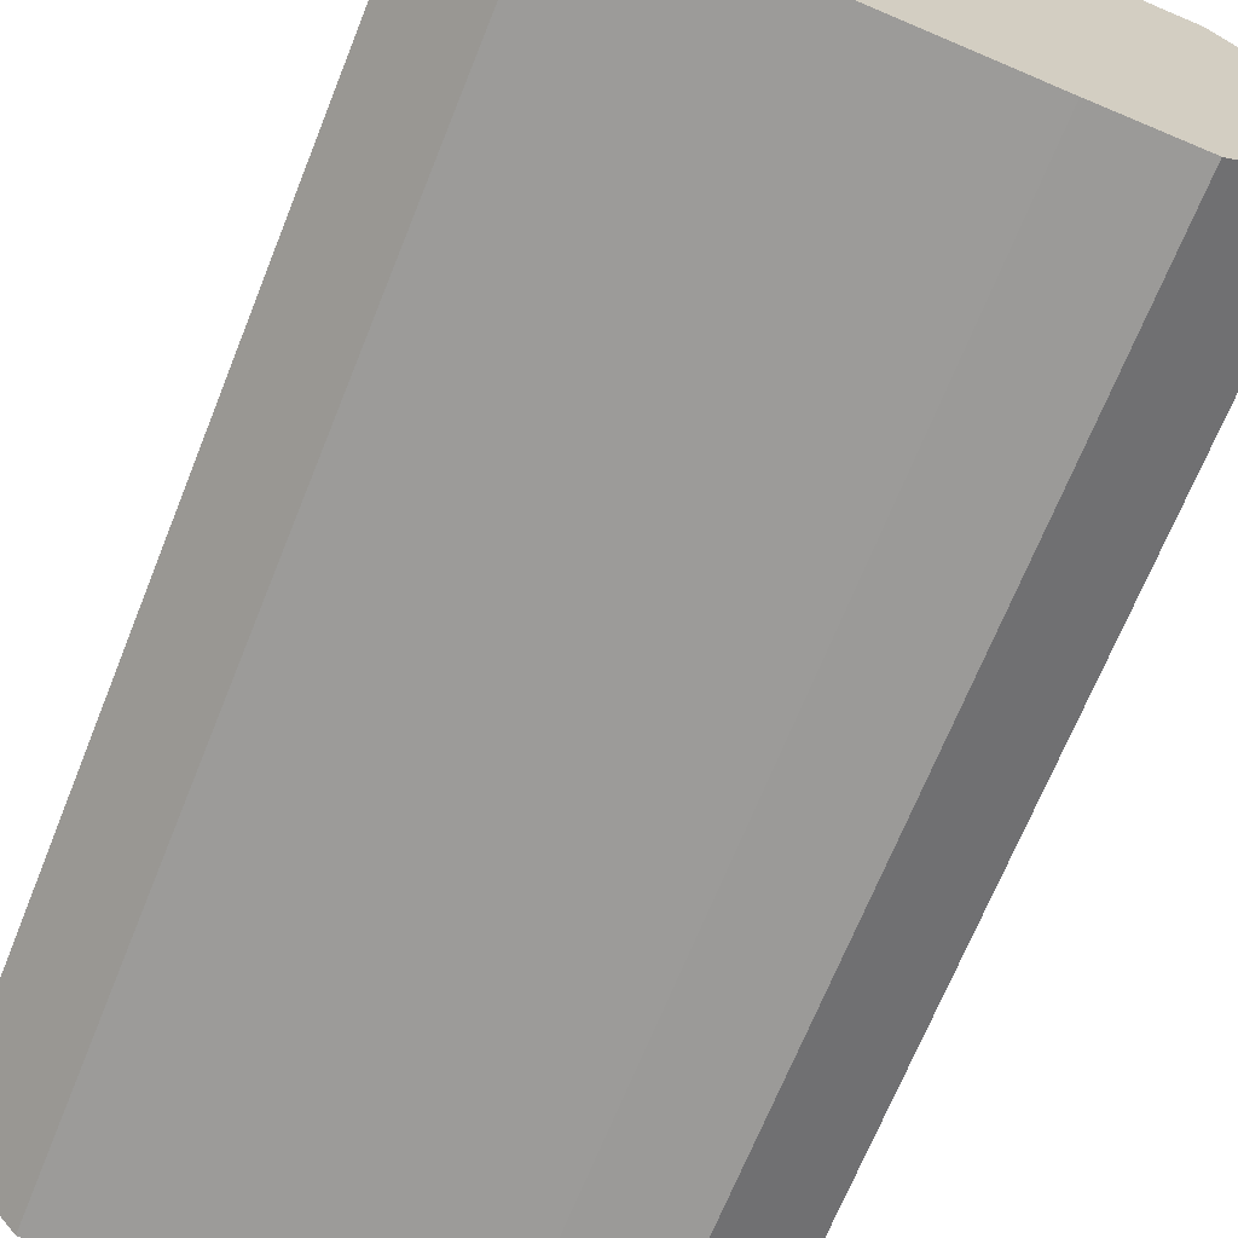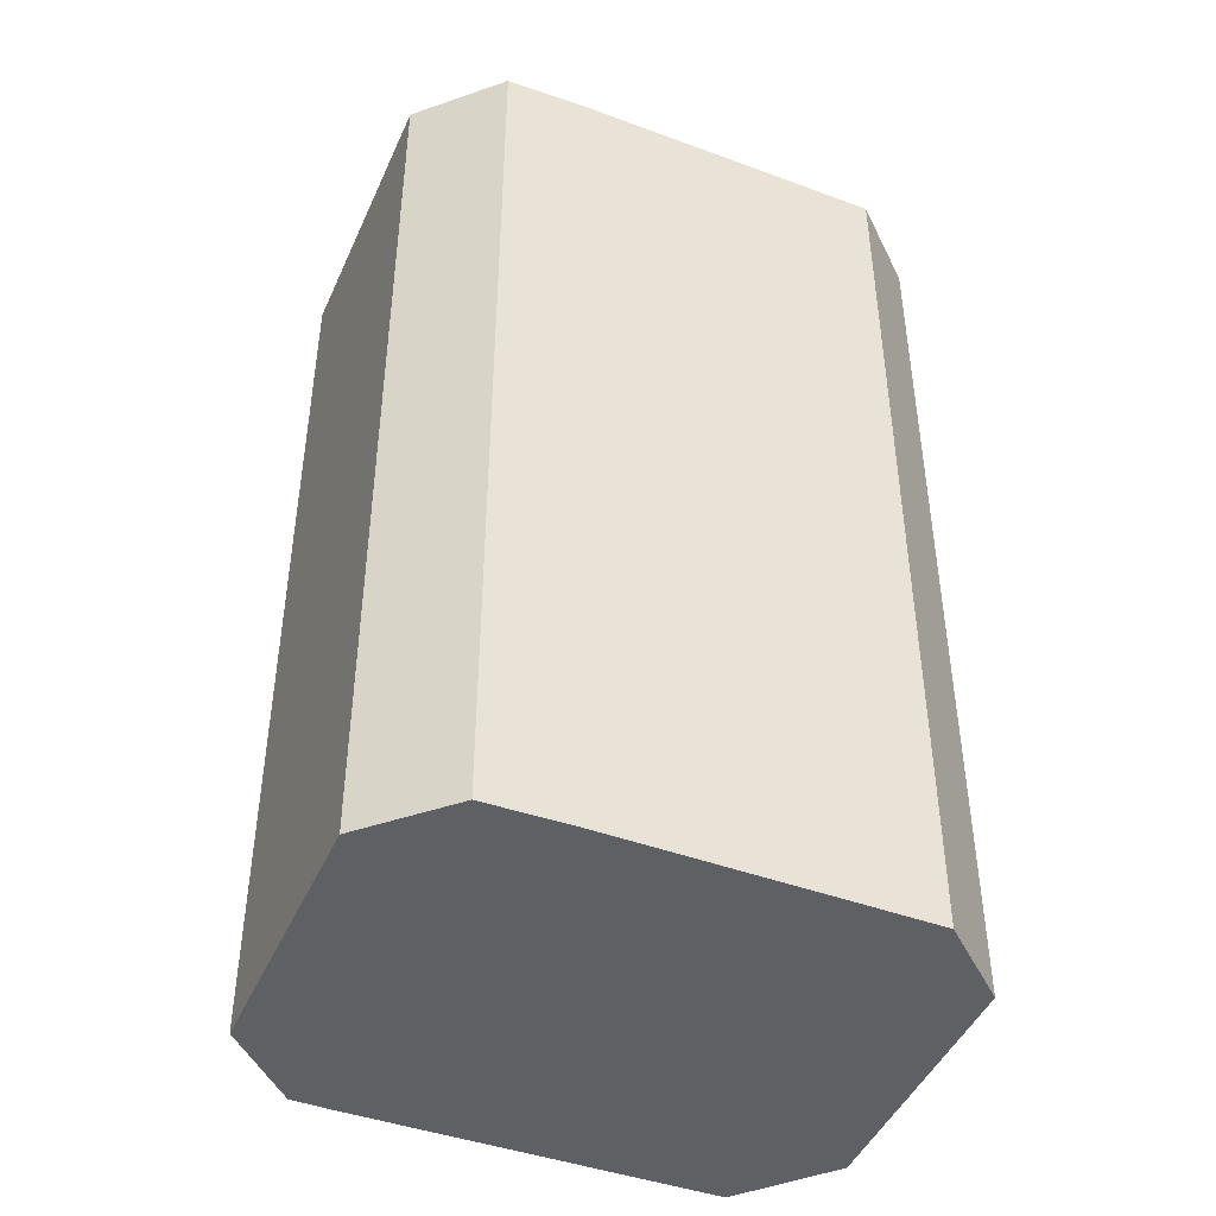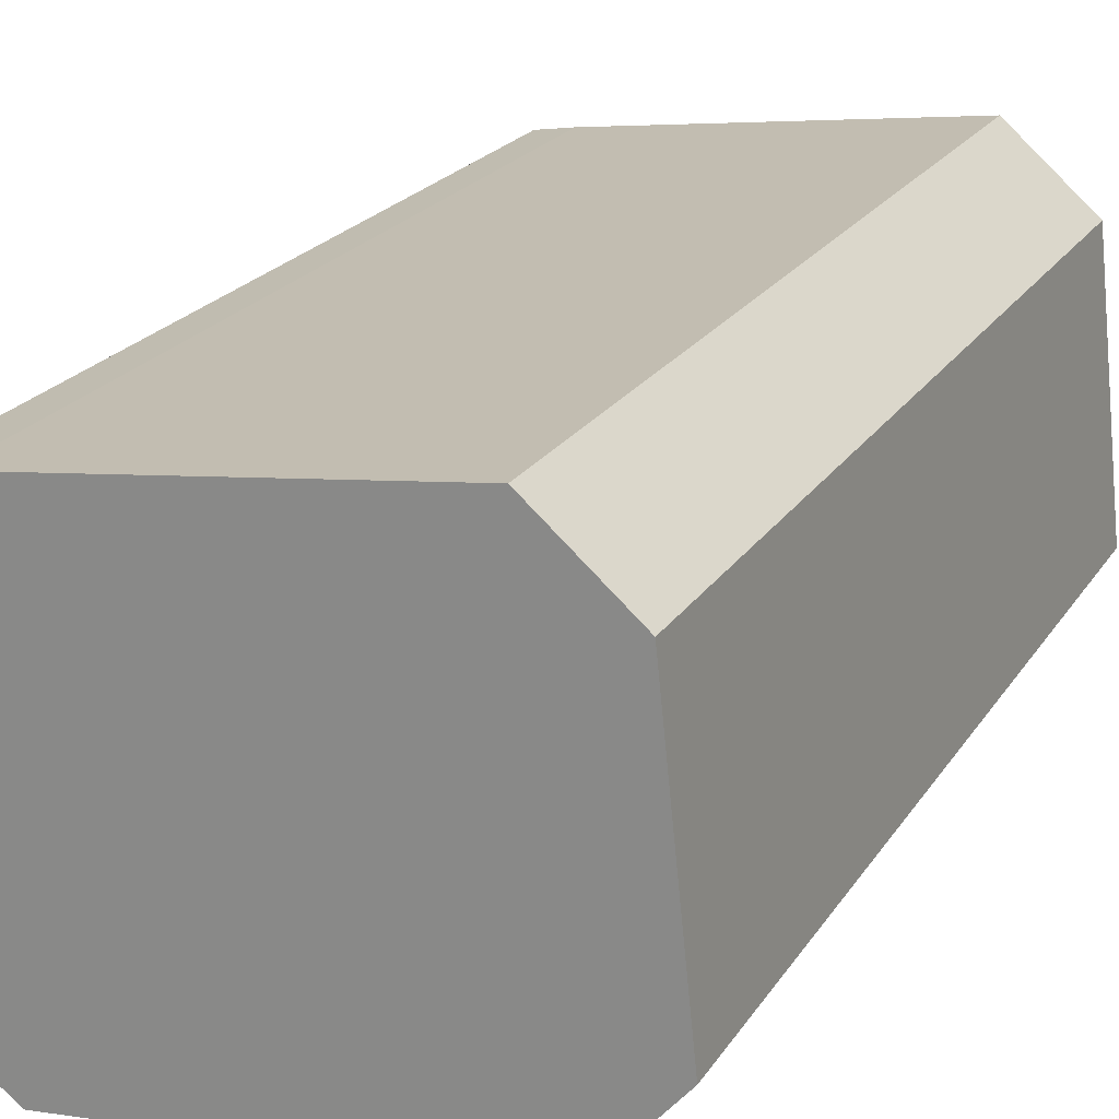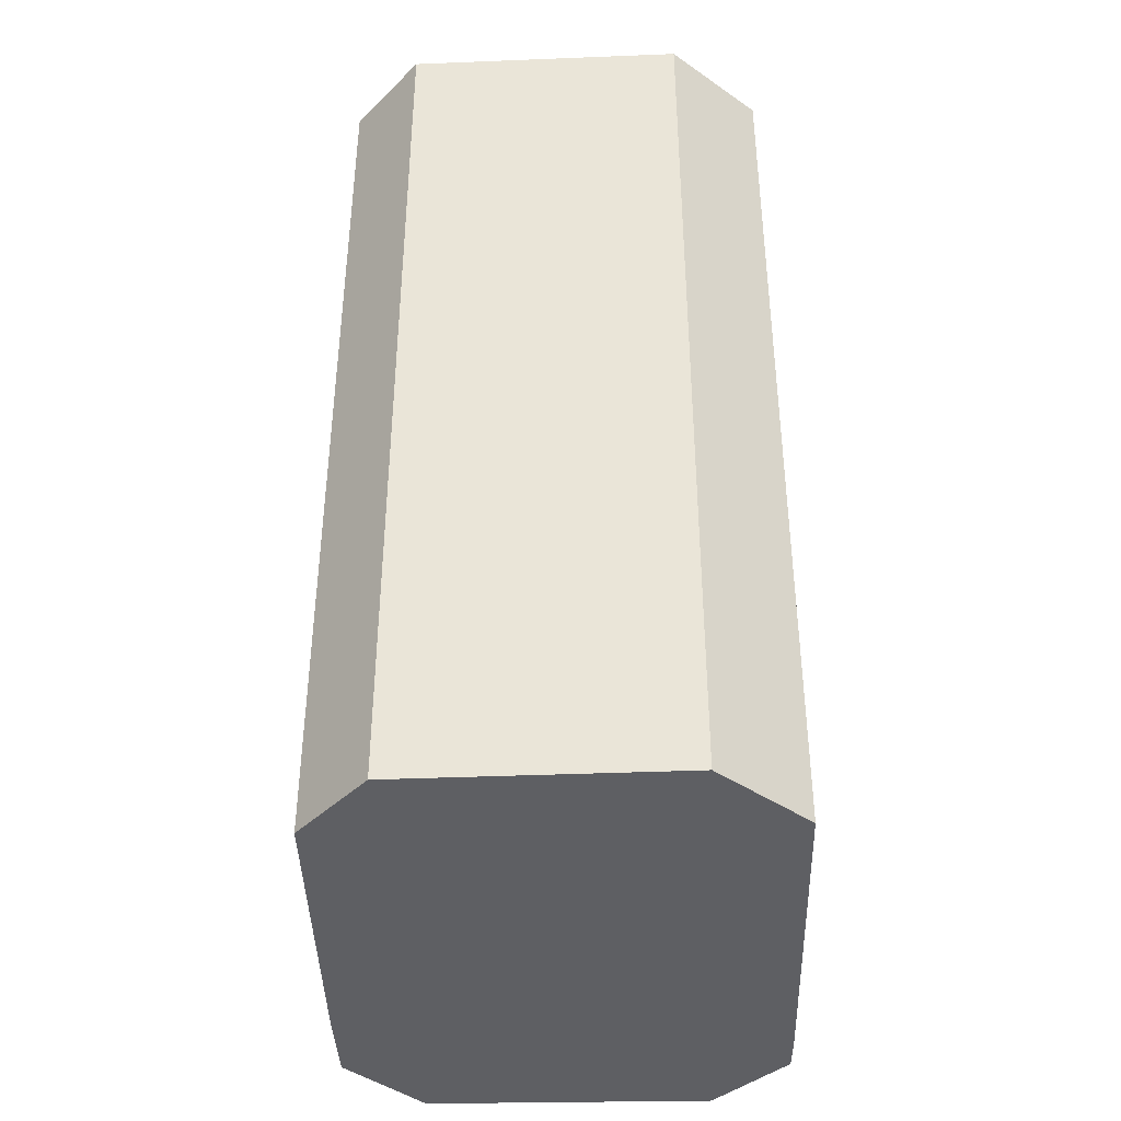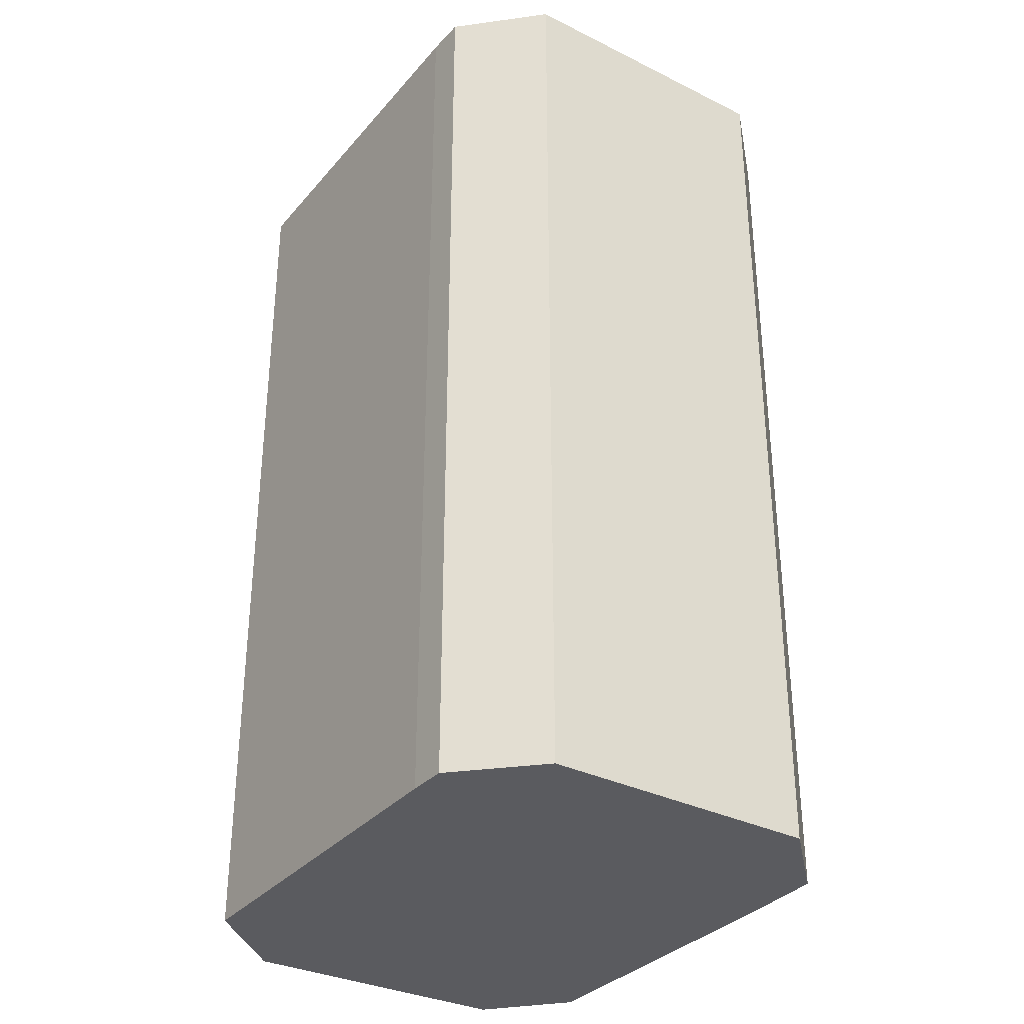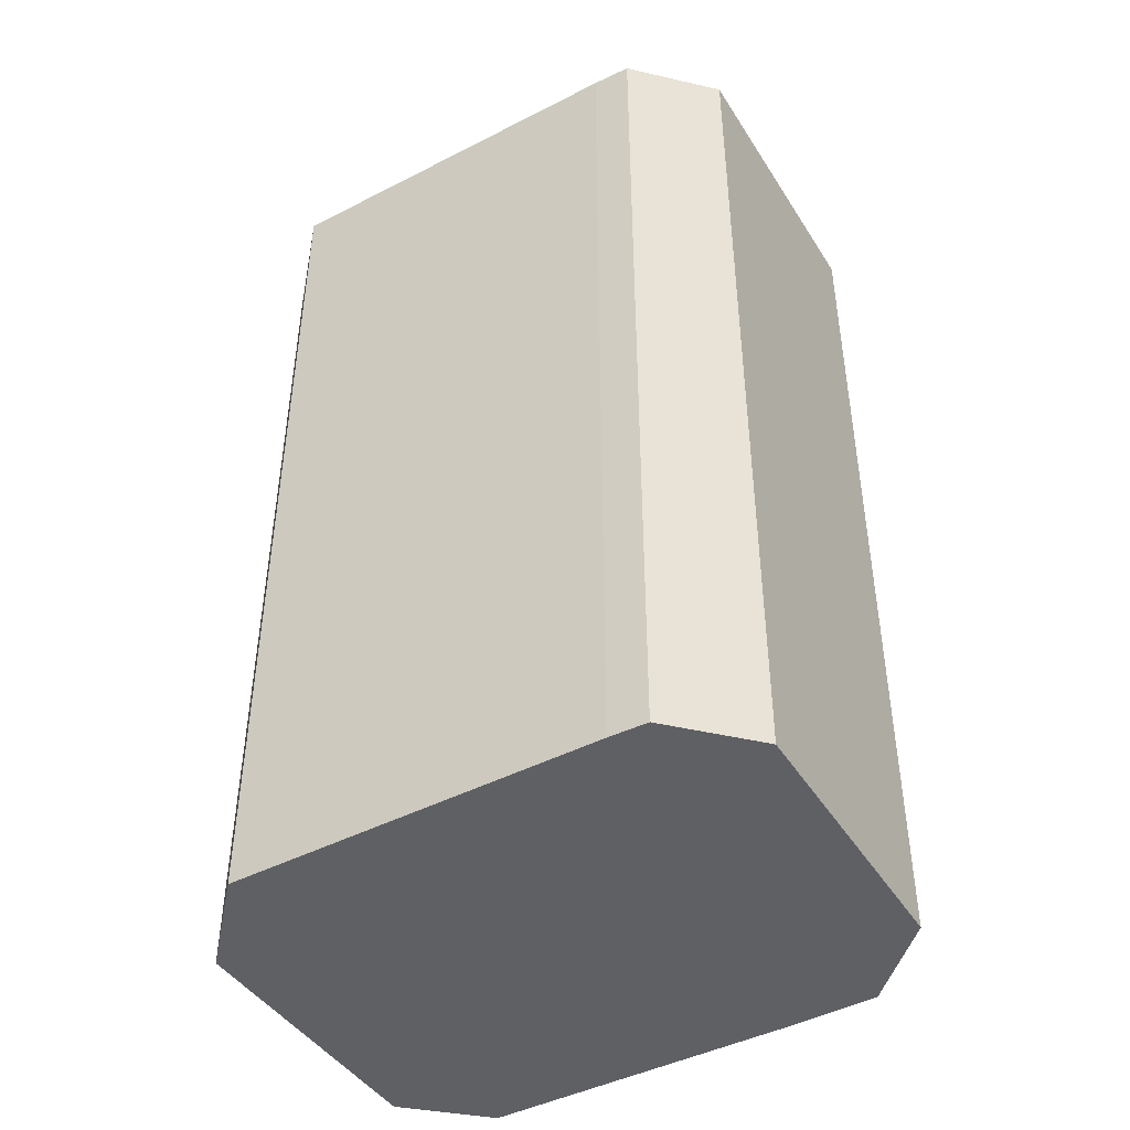
<metadata>
{"format":"obj","ext":"obj","renderer":"f3d","projection":"perspective","resolution":1024,"background":"white","views":[{"elev":-68.1,"azim":-21.8,"up":"+Z"},{"elev":-44.3,"azim":164.5,"up":"+Y"},{"elev":21.4,"azim":-156.1,"up":"+Z"},{"elev":-40.7,"azim":-81.1,"up":"+Y"},{"elev":-33.3,"azim":63.4,"up":"+Y"},{"elev":-45.2,"azim":37.9,"up":"+Y"}]}
</metadata>
<code>
v  0.385 12.24 3.593
v  0.86 12.24 -1.008
v  0 12.24 7.493e-16
v  4.97 12.24 -1.577
v  1.54 12.24 4.594
v  6.079 12.24 -1.699
v  6.37 12.24 3.987
v  7.205 12.24 -0.838
v  7.696 12.24 2.818
v  6.87 12.24 3.907
v  6.87 -2.392e-16 3.907
v  7.696 -1.726e-16 2.818
v  7.205 5.131e-17 -0.838
v  6.079 1.04e-16 -1.699
v  4.97 9.656e-17 -1.577
v  0.86 6.172e-17 -1.008
v  0 0 0
v  0.385 -2.2e-16 3.593
v  6.37 -2.441e-16 3.987
v  1.54 -2.813e-16 4.594
g defaultobject
f 1 2 3
f 2 1 4
f 4 1 5
f 4 5 6
f 6 5 7
f 6 7 8
f 8 7 9
f 9 7 10
f 11 9 10
f 9 11 12
f 12 8 9
f 8 12 13
f 13 6 8
f 6 13 14
f 14 4 6
f 4 14 15
f 15 2 4
f 2 15 16
f 16 3 2
f 3 16 17
f 17 1 3
f 1 17 18
f 19 10 7
f 10 19 11
f 20 7 5
f 7 20 19
f 18 5 1
f 5 18 20
f 16 18 17
f 18 16 20
f 20 16 15
f 20 15 19
f 19 15 14
f 19 14 13
f 19 13 11
f 11 13 12

</code>
